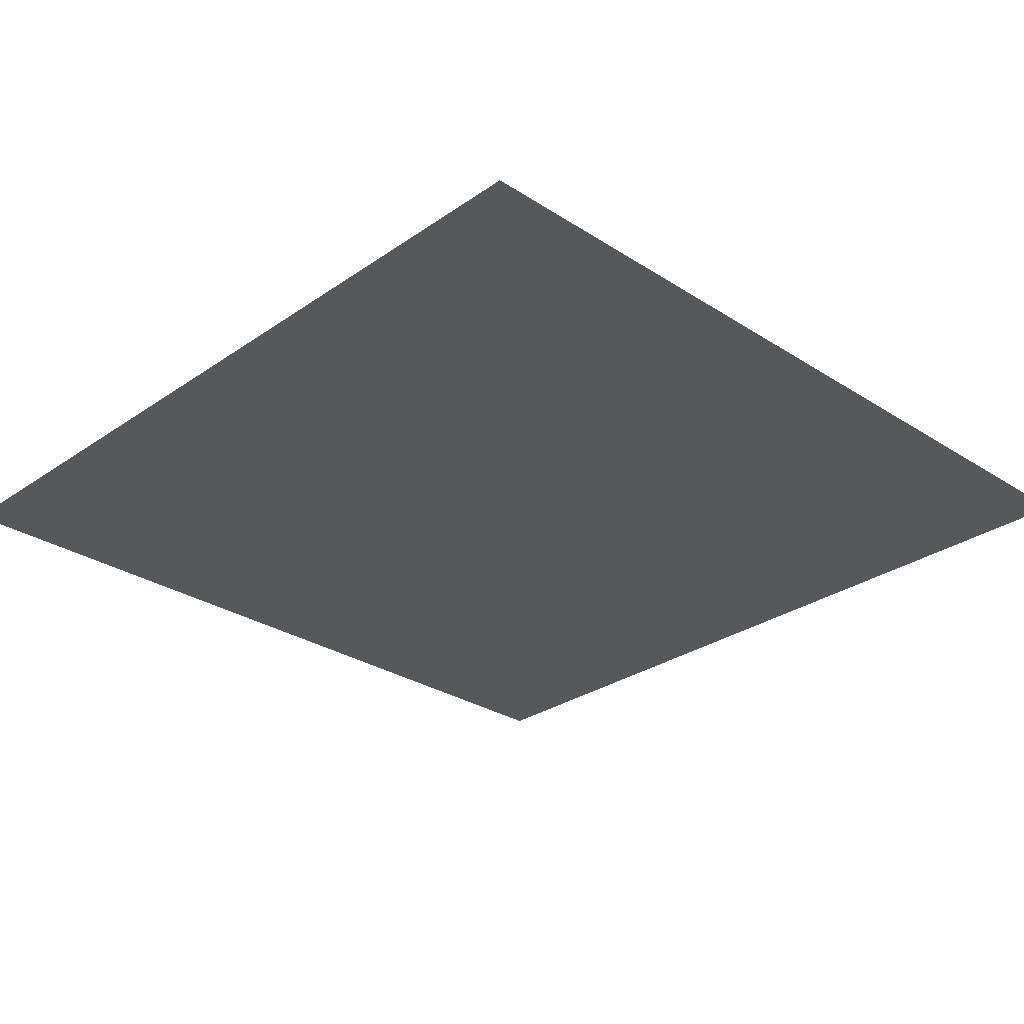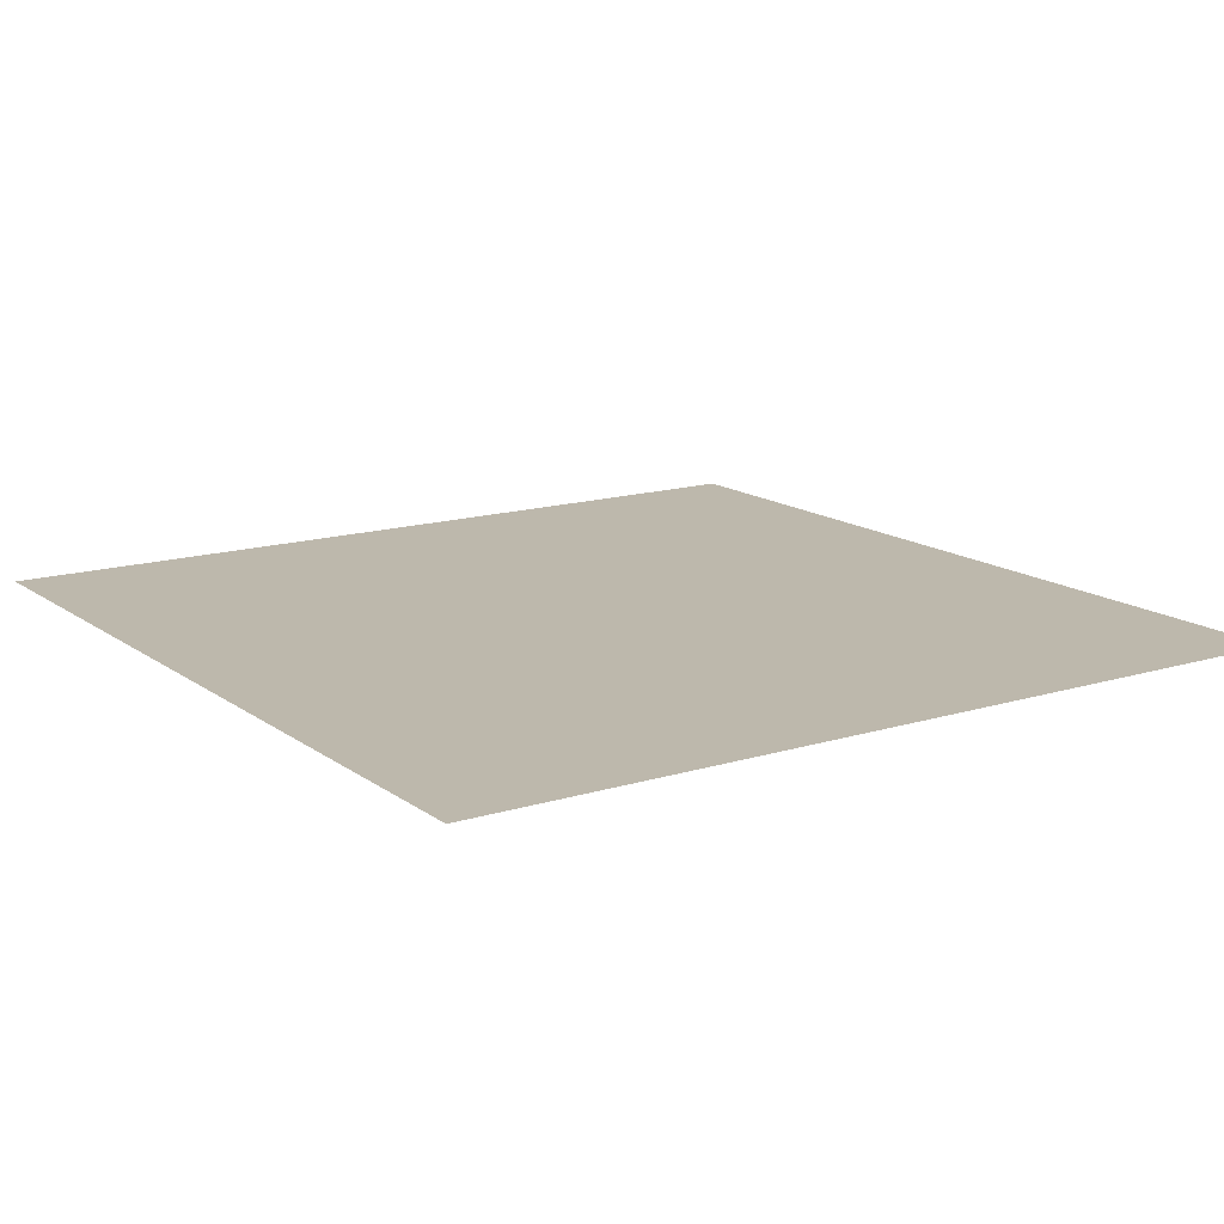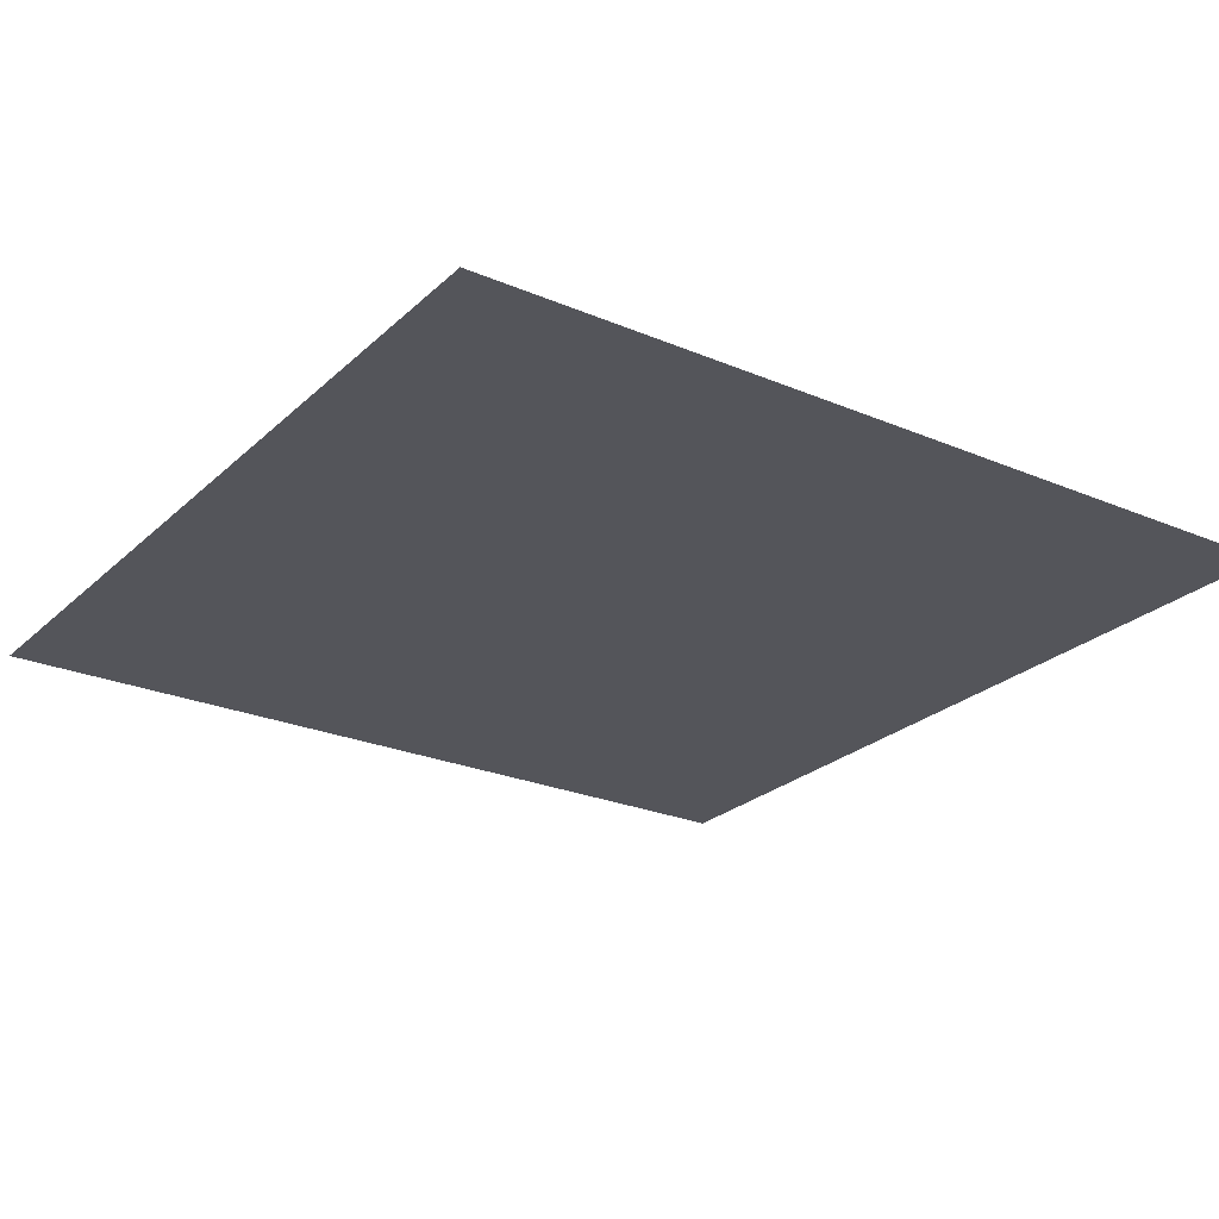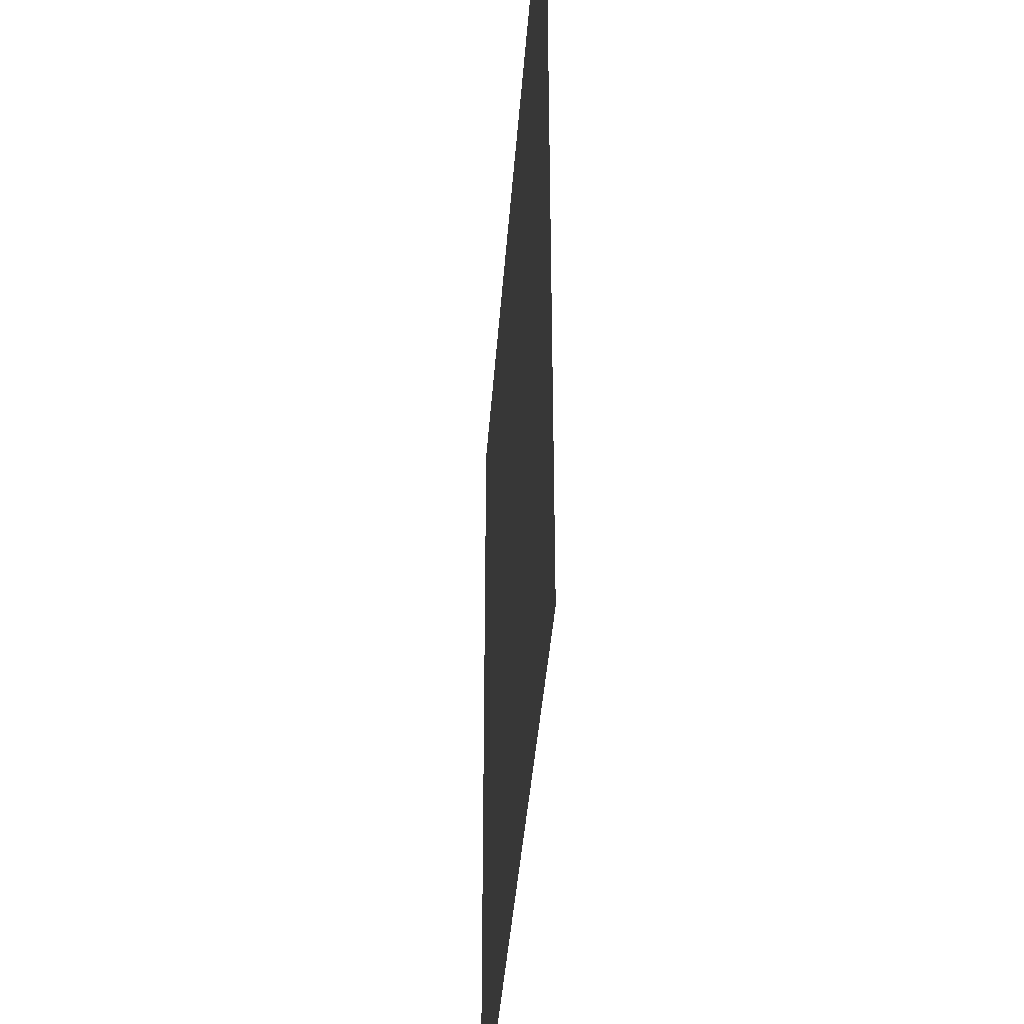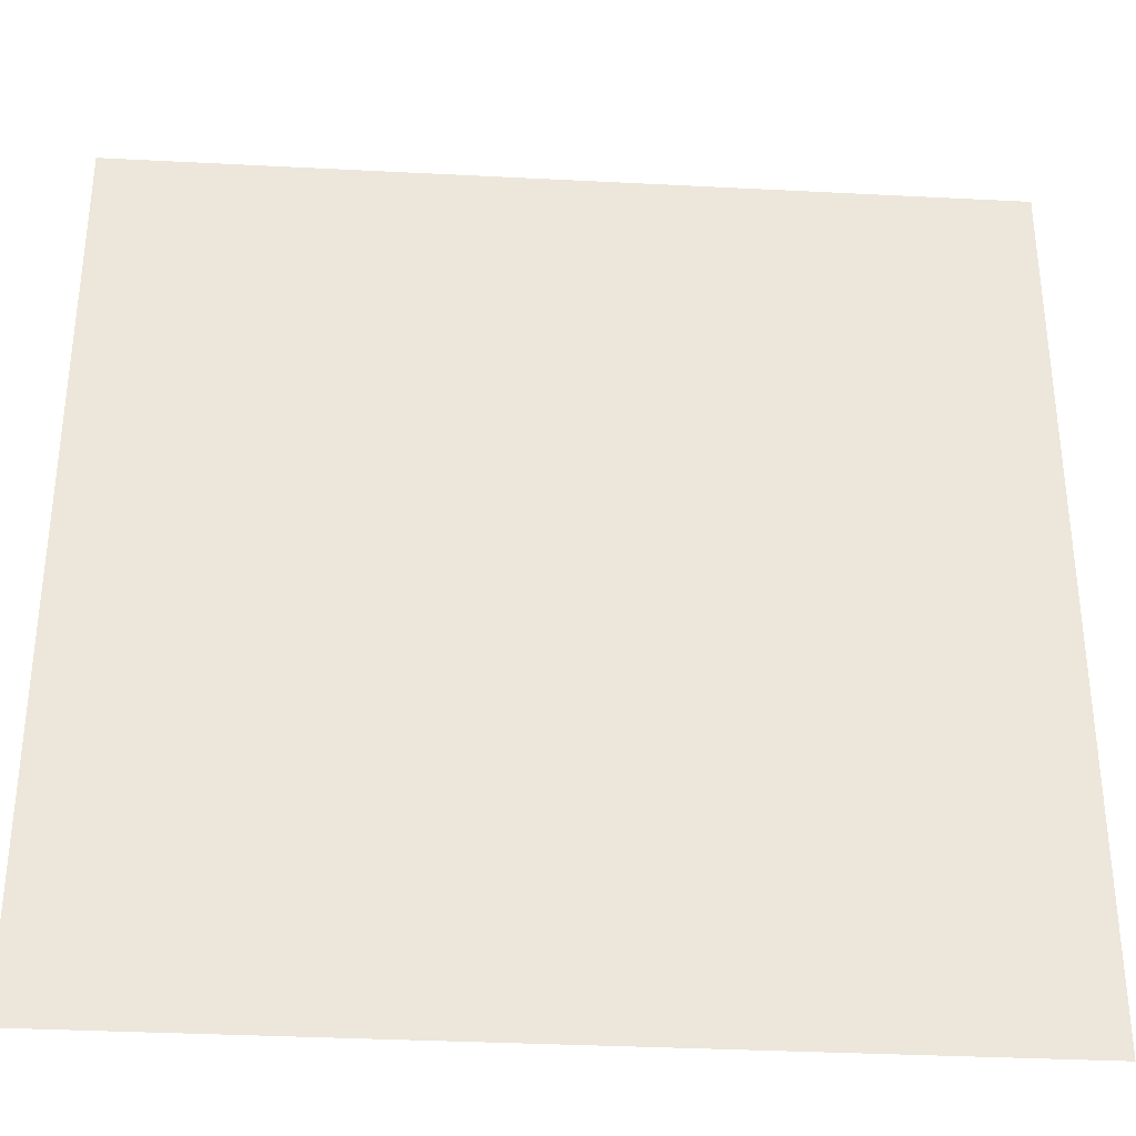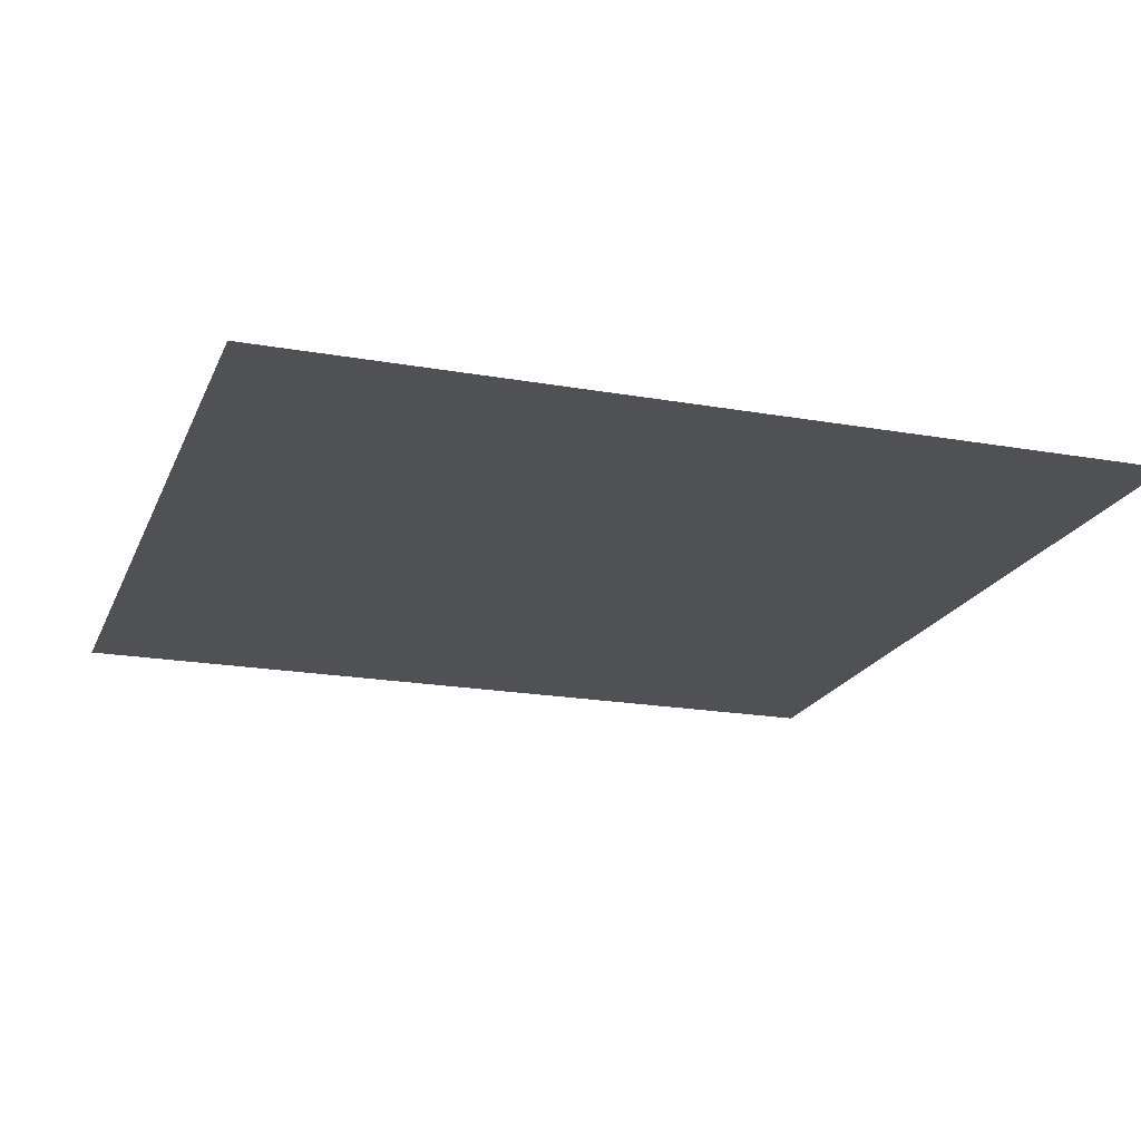
<metadata>
{"format":"obj","ext":"obj","renderer":"f3d","projection":"perspective","resolution":1024,"background":"white","views":[{"elev":-28.7,"azim":-44.0,"up":"+Y"},{"elev":14.8,"azim":146.3,"up":"+Y"},{"elev":-24.9,"azim":-124.6,"up":"+Y"},{"elev":-39.0,"azim":-94.0,"up":"+Z"},{"elev":-34.1,"azim":176.0,"up":"+Z"},{"elev":-19.8,"azim":71.8,"up":"+Y"}]}
</metadata>
<code>
o Plane
v -1 0 1
v 1 0 1
v -1 0 -1
v 1 0 -1
f 2 4 3
f 1 2 3

</code>
